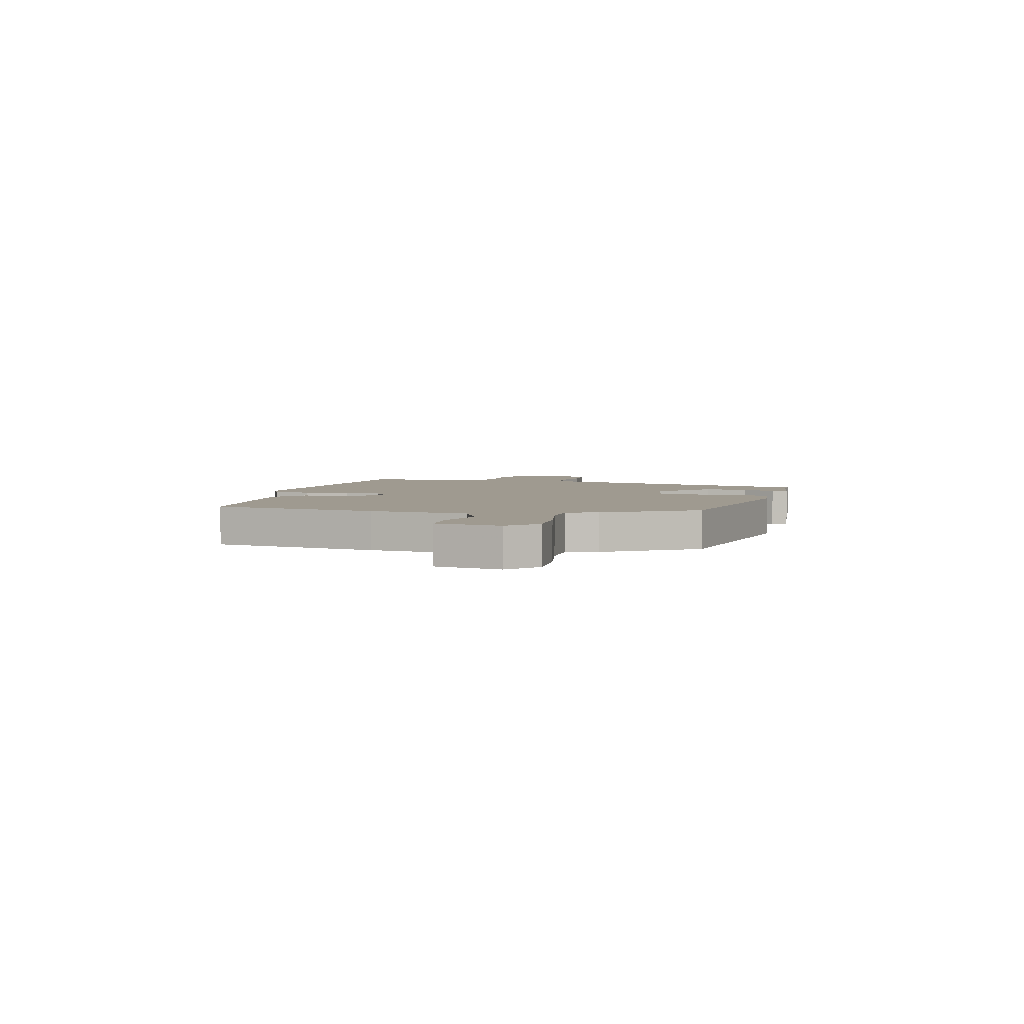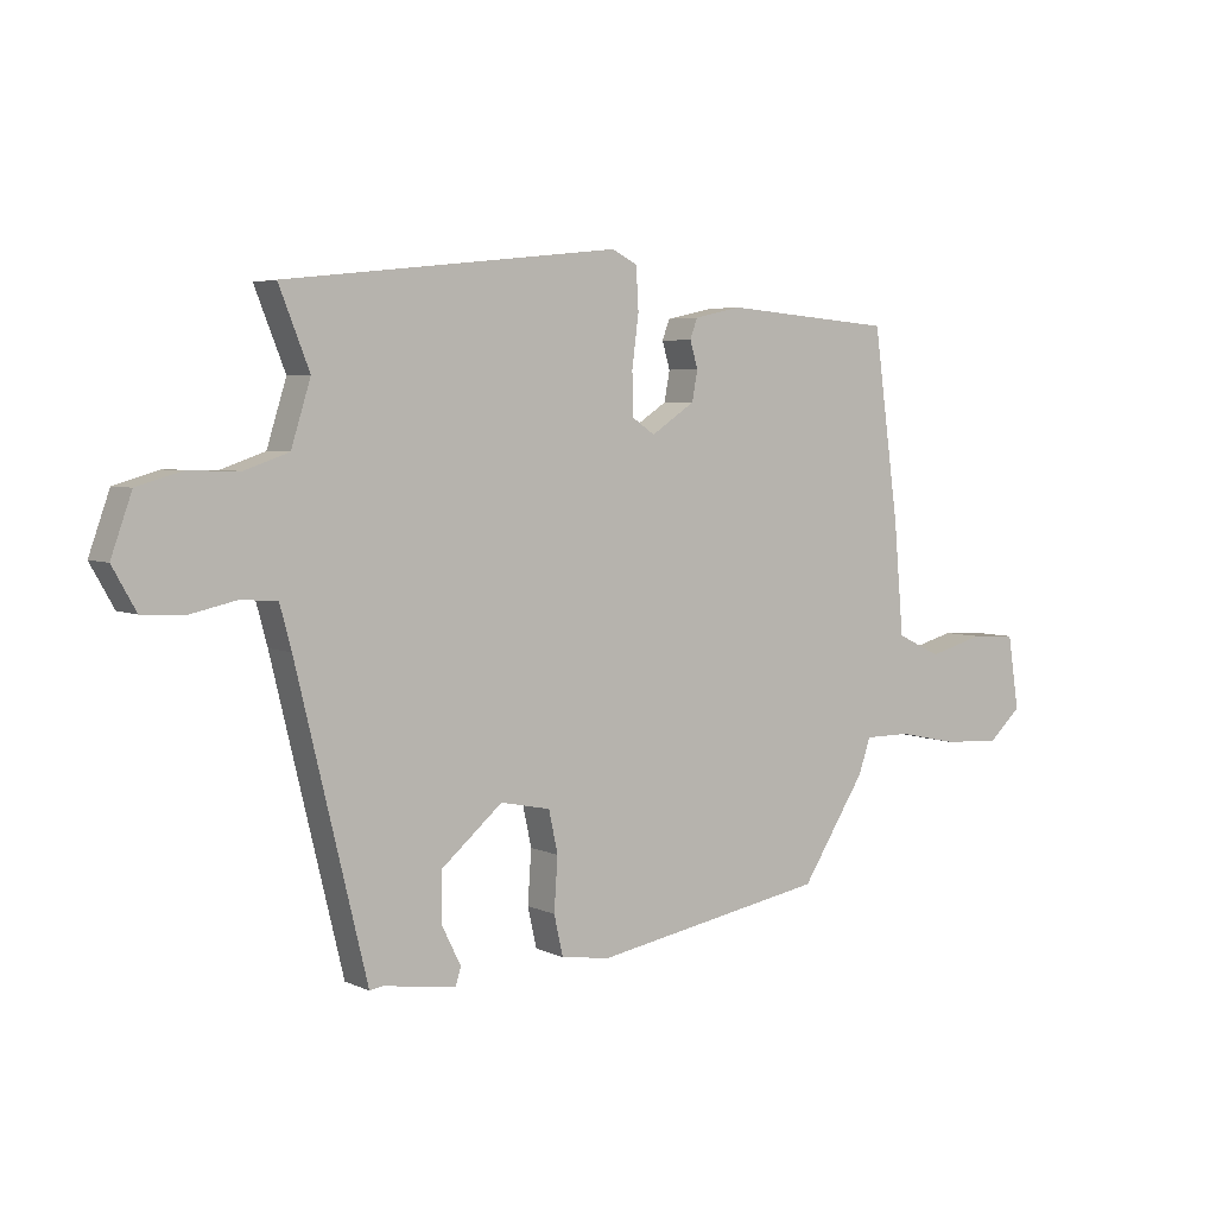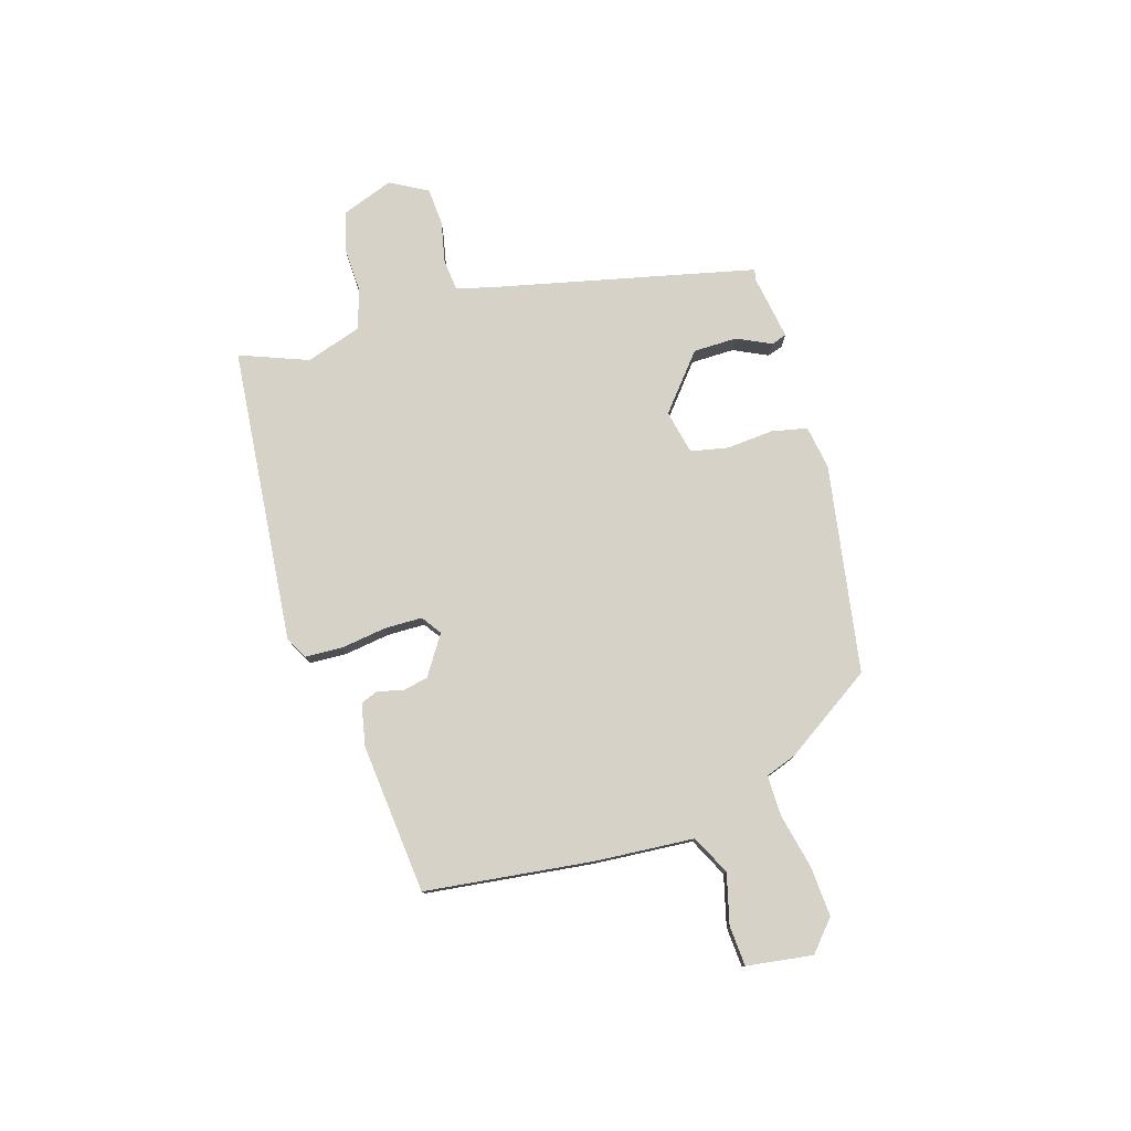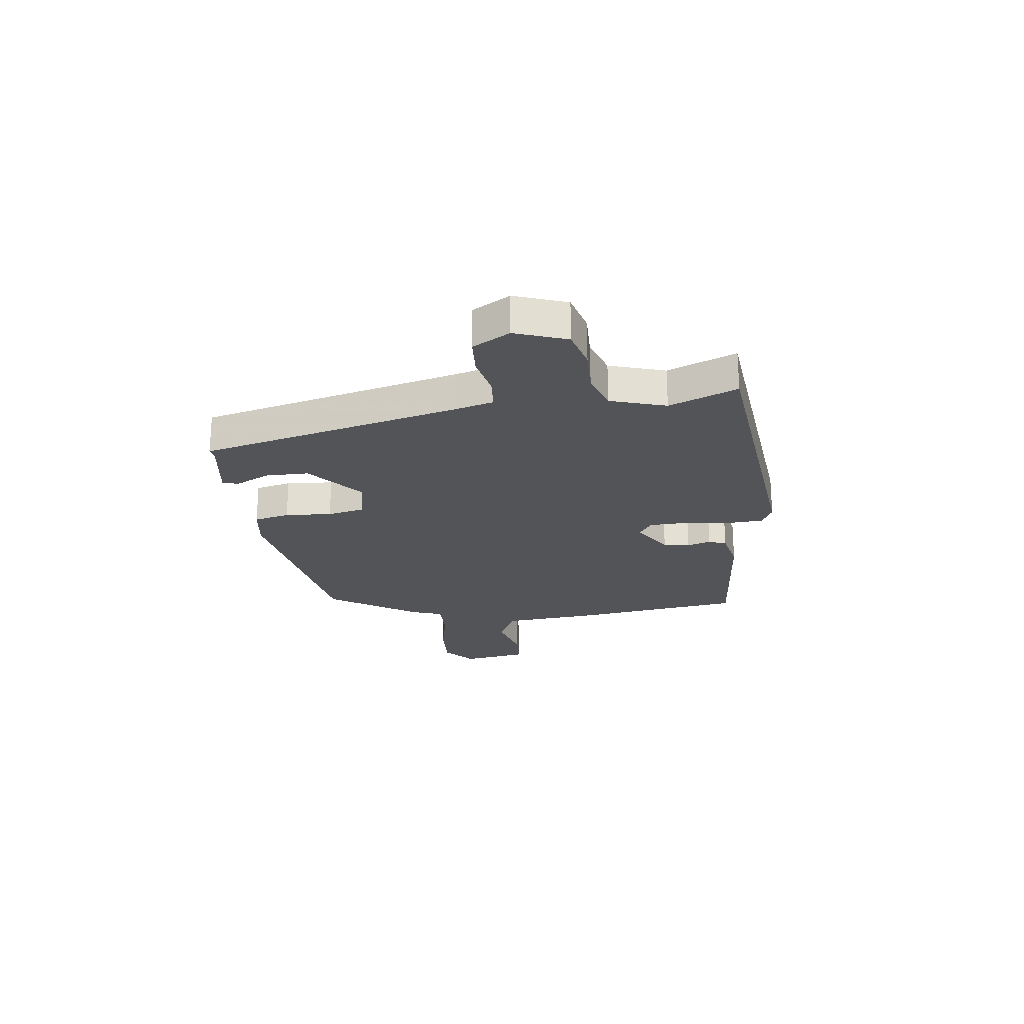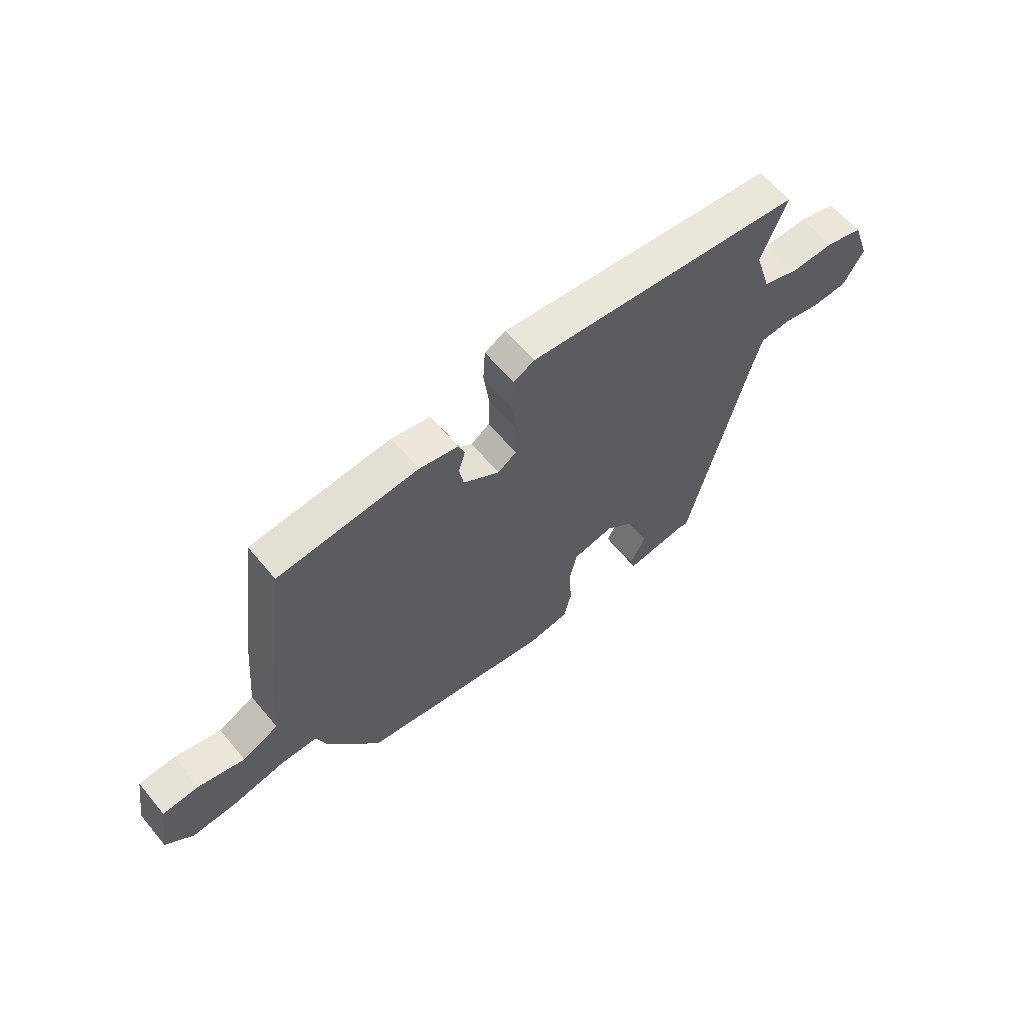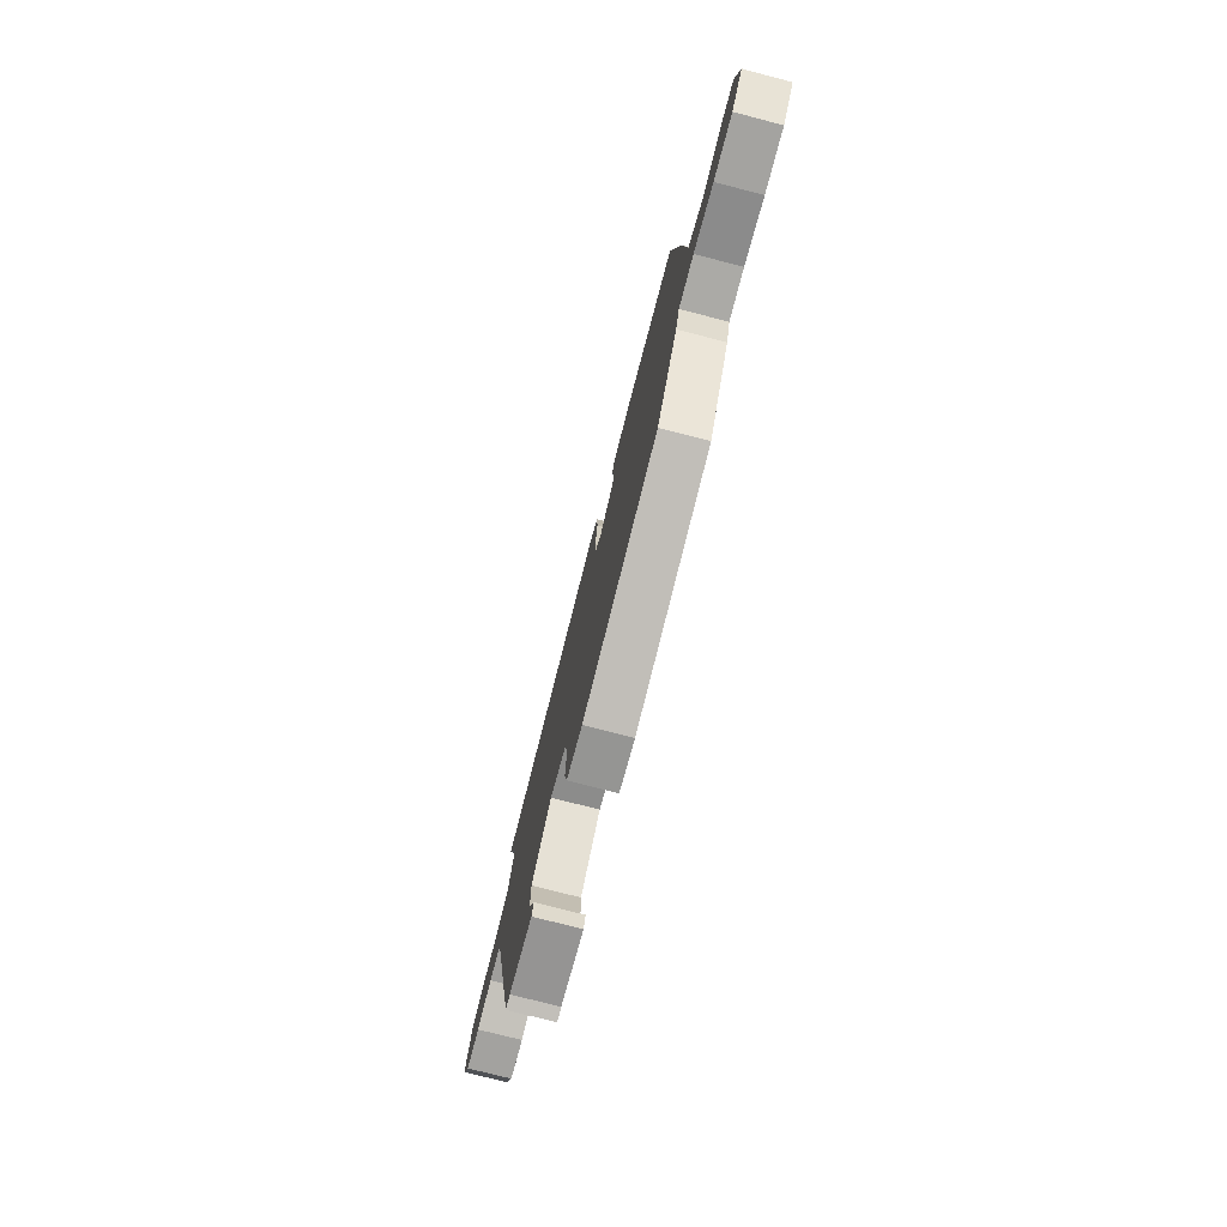
<metadata>
{"format":"obj","ext":"obj","renderer":"f3d","projection":"perspective","resolution":1024,"background":"white","views":[{"elev":3.9,"azim":105.1,"up":"+Y"},{"elev":4.6,"azim":-35.2,"up":"+Z"},{"elev":78.0,"azim":72.4,"up":"+Y"},{"elev":-23.4,"azim":-82.9,"up":"+Y"},{"elev":61.8,"azim":140.3,"up":"+Z"},{"elev":-75.8,"azim":75.5,"up":"+Z"}]}
</metadata>
<code>
v 0.37 0.07 -0.447
v -0.015 0.07 -0.516
v -0.096 0.07 -0.504
v -0.111 0.07 -0.438
v -0.105 0.07 -0.351
v -0.12 0.07 -0.282
v -0.202 0.07 -0.265
v -0.303 0.07 -0.351
v -0.303 0.07 -0.432
v -0.272 0.07 -0.495
v -0.281 0.07 -0.524
v -0.401 0.07 -0.506
v -0.422 0.07 -0.51
v -0.538 0.07 -0.029
v -0.557 0.07 0.041
v -0.616 0.07 0.046
v -0.693 0.07 0.029
v -0.762 0.07 0.033
v -0.801 0.07 0.102
v -0.767 0.07 0.198
v -0.694 0.07 0.219
v -0.609 0.07 0.217
v -0.537 0.07 0.242
v -0.505 0.07 0.345
v -0.555 0.07 0.471
v -0.006 0.07 0.531
v 0.036 0.07 0.51
v 0.04 0.07 0.441
v 0.029 0.07 0.356
v 0.031 0.07 0.286
v 0.068 0.07 0.261
v 0.14 0.07 0.309
v 0.149 0.07 0.358
v 0.136 0.07 0.402
v 0.148 0.07 0.435
v 0.226 0.07 0.452
v 0.505 0.07 0.429
v 0.547 0.07 0.12
v 0.563 0.07 -0.064
v 0.636 0.07 -0.099
v 0.728 0.07 -0.074
v 0.802 0.07 -0.078
v 0.821 0.07 -0.2
v 0.766 0.07 -0.25
v 0.672 0.07 -0.245
v 0.572 0.07 -0.224
v 0.496 0.07 -0.224
v 0.476 0.07 -0.282
v 0.37 0 -0.447
v -0.015 0 -0.516
v -0.096 0 -0.504
v -0.111 0 -0.438
v -0.105 0 -0.351
v -0.12 0 -0.282
v -0.202 0 -0.265
v -0.303 0 -0.351
v -0.303 0 -0.432
v -0.272 0 -0.495
v -0.281 0 -0.524
v -0.401 0 -0.506
v -0.422 0 -0.51
v -0.538 0 -0.029
v -0.557 0 0.041
v -0.616 0 0.046
v -0.693 0 0.029
v -0.762 0 0.033
v -0.801 0 0.102
v -0.767 0 0.198
v -0.694 0 0.219
v -0.609 0 0.217
v -0.537 0 0.242
v -0.505 0 0.345
v -0.555 0 0.471
v -0.006 0 0.531
v 0.036 0 0.51
v 0.04 0 0.441
v 0.029 0 0.356
v 0.031 0 0.286
v 0.068 0 0.261
v 0.14 0 0.309
v 0.149 0 0.358
v 0.136 0 0.402
v 0.148 0 0.435
v 0.226 0 0.452
v 0.505 0 0.429
v 0.547 0 0.12
v 0.563 0 -0.064
v 0.636 0 -0.099
v 0.728 0 -0.074
v 0.802 0 -0.078
v 0.821 0 -0.2
v 0.766 0 -0.25
v 0.672 0 -0.245
v 0.572 0 -0.224
v 0.496 0 -0.224
v 0.476 0 -0.282
f 3 4 5
f 2 3 5
f 1 2 5
f 48 1 5
f 47 48 5
f 44 45 46
f 43 44 46
f 42 43 46
f 41 42 46
f 40 41 46
f 39 40 46 47
f 38 39 47
f 37 38 47
f 36 37 47
f 35 36 47
f 34 35 47
f 33 34 47
f 32 33 47
f 47 5 6
f 32 47 6
f 31 32 6
f 27 28 29
f 26 27 29
f 25 26 29
f 24 25 29
f 23 24 29 30
f 31 6 7
f 30 31 7
f 23 30 7
f 22 23 7
f 20 21 22
f 19 20 22
f 18 19 22
f 17 18 22
f 16 17 22
f 12 13 14
f 12 14 15
f 11 12 15
f 10 11 15
f 9 10 15
f 8 9 15
f 7 8 15
f 22 7 15
f 15 16 22
f 53 52 51
f 53 51 50
f 53 50 49
f 53 49 96
f 53 96 95
f 94 93 92
f 94 92 91
f 94 91 90
f 94 90 89
f 94 89 88
f 95 94 88 87
f 95 87 86
f 95 86 85
f 95 85 84
f 95 84 83
f 95 83 82
f 95 82 81
f 95 81 80
f 54 53 95
f 54 95 80
f 54 80 79
f 77 76 75
f 77 75 74
f 77 74 73
f 77 73 72
f 78 77 72 71
f 55 54 79
f 55 79 78
f 55 78 71
f 55 71 70
f 70 69 68
f 70 68 67
f 70 67 66
f 70 66 65
f 70 65 64
f 62 61 60
f 63 62 60
f 63 60 59
f 63 59 58
f 63 58 57
f 63 57 56
f 63 56 55
f 63 55 70
f 70 64 63
f 1 49 50 2
f 2 50 51 3
f 3 51 52 4
f 4 52 53 5
f 5 53 54 6
f 6 54 55 7
f 7 55 56 8
f 8 56 57 9
f 9 57 58 10
f 10 58 59 11
f 11 59 60 12
f 12 60 61 13
f 13 61 62 14
f 14 62 63 15
f 15 63 64 16
f 16 64 65 17
f 17 65 66 18
f 18 66 67 19
f 19 67 68 20
f 20 68 69 21
f 21 69 70 22
f 22 70 71 23
f 23 71 72 24
f 24 72 73 25
f 25 73 74 26
f 26 74 75 27
f 27 75 76 28
f 28 76 77 29
f 29 77 78 30
f 30 78 79 31
f 31 79 80 32
f 32 80 81 33
f 33 81 82 34
f 34 82 83 35
f 35 83 84 36
f 36 84 85 37
f 37 85 86 38
f 38 86 87 39
f 39 87 88 40
f 40 88 89 41
f 41 89 90 42
f 42 90 91 43
f 43 91 92 44
f 44 92 93 45
f 45 93 94 46
f 46 94 95 47
f 47 95 96 48
f 48 96 49 1

</code>
